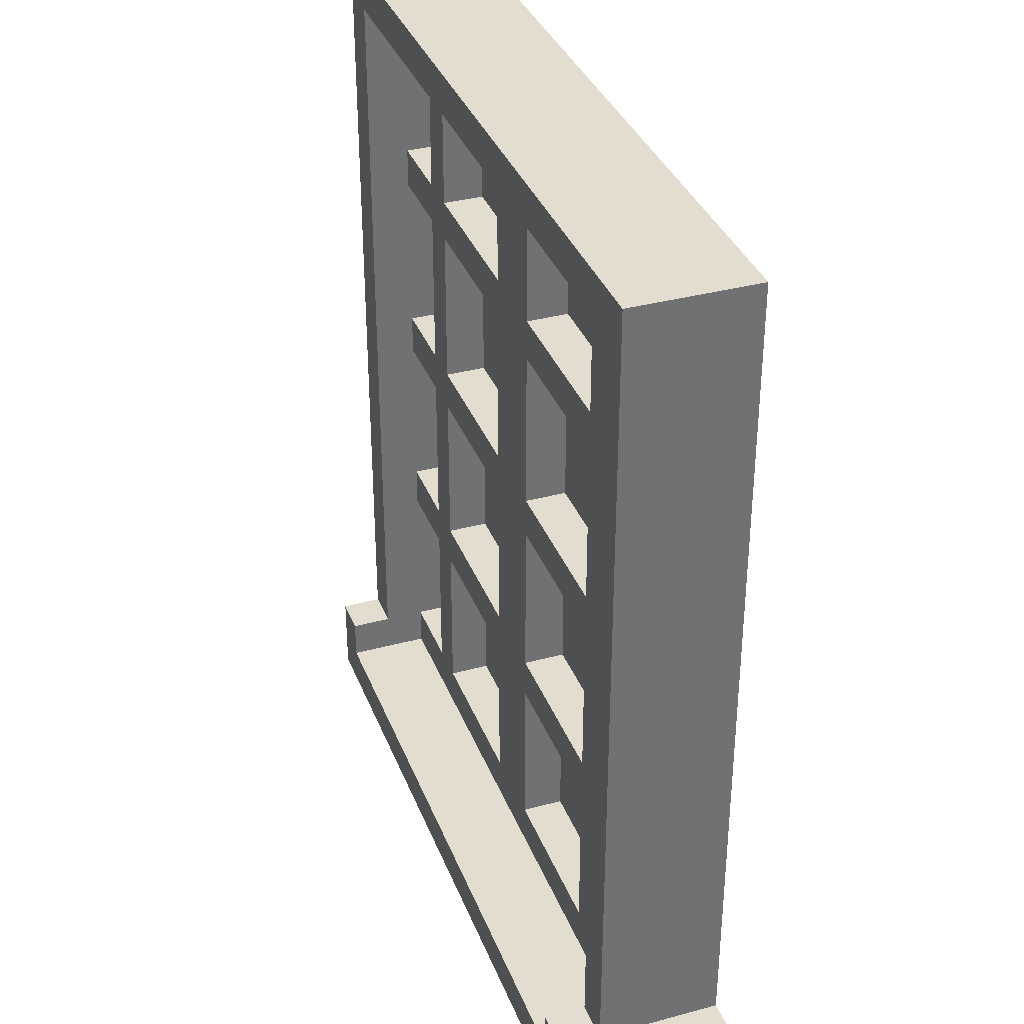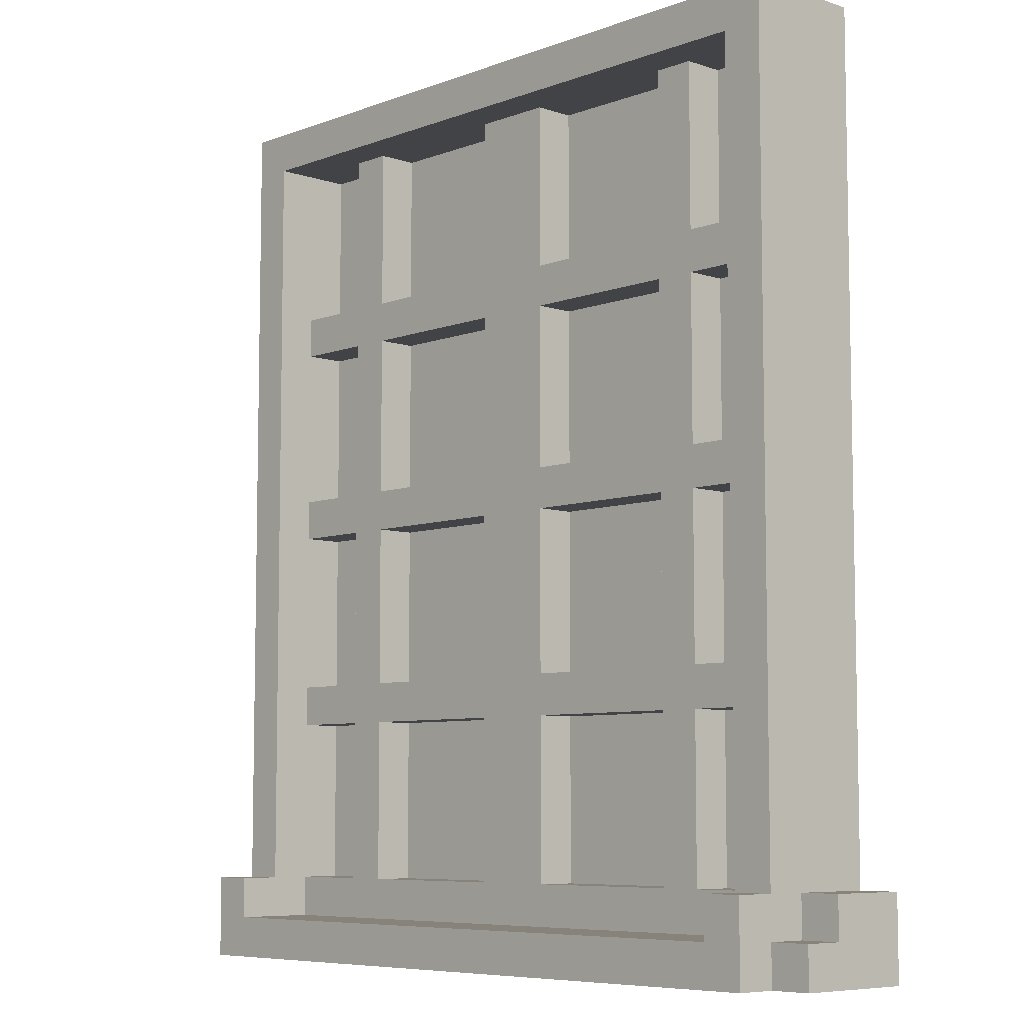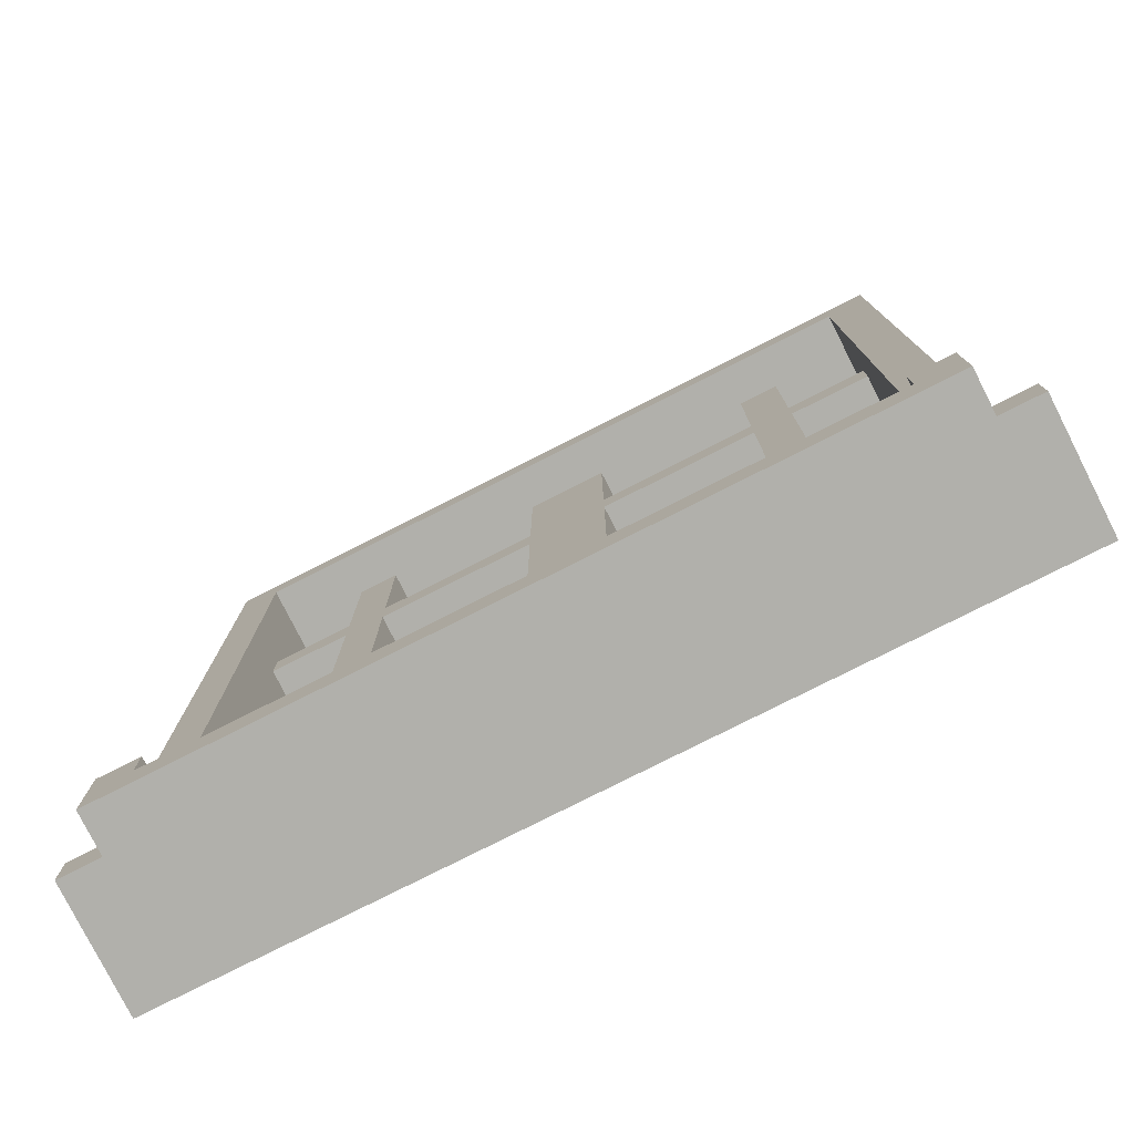
<metadata>
{"format":"obj","ext":"obj","renderer":"f3d","projection":"perspective","resolution":1024,"background":"white","views":[{"elev":35.6,"azim":70.4,"up":"+Y"},{"elev":-7.2,"azim":46.8,"up":"+Y"},{"elev":-78.5,"azim":26.8,"up":"+Y"}]}
</metadata>
<code>
o
v -1 0.5 0.1
v -1 0.5 -0.2
v -1 0.6 0.1
v -1 0.6 0
v -1 0.7 0
v -1 0.7 -0.2
v -0.9 0.5 0.2
v -0.9 0.5 0.1
v -0.9 0.6 0.1
v -0.9 0.6 0
v -0.9 0.7 0.2
v -0.9 0.7 0.1
v -0.9 0.7 0
v -0.9 0.7 -0.2
v -0.9 2.7 0.1
v -0.9 2.7 -0.2
v -0.6 0.7 0
v -0.6 0.7 -0.1
v -0.6 1.1 0
v -0.6 1.1 -0.1
v -0.6 1.2 0
v -0.6 1.2 -0.1
v -0.6 1.6 0
v -0.6 1.6 -0.1
v -0.6 1.7 0
v -0.6 1.7 -0.1
v -0.6 2.1 0
v -0.6 2.1 -0.1
v -0.6 2.2 0
v -0.6 2.2 -0.1
v -0.6 2.6 0
v -0.6 2.6 -0.1
v -0.1 0.7 0
v -0.1 0.7 -0.1
v -0.1 1.1 0
v -0.1 1.1 -0.1
v -0.1 1.2 0
v -0.1 1.2 -0.1
v -0.1 1.6 0
v -0.1 1.6 -0.1
v -0.1 1.7 0
v -0.1 1.7 -0.1
v -0.1 2.1 0
v -0.1 2.1 -0.1
v -0.1 2.2 0
v -0.1 2.2 -0.1
v -0.1 2.6 0
v -0.1 2.6 -0.1
v 0.5 0.7 0
v 0.5 0.7 -0.1
v 0.5 1.1 0
v 0.5 1.1 -0.1
v 0.5 1.2 0
v 0.5 1.2 -0.1
v 0.5 1.6 0
v 0.5 1.6 -0.1
v 0.5 1.7 0
v 0.5 1.7 -0.1
v 0.5 2.1 0
v 0.5 2.1 -0.1
v 0.5 2.2 0
v 0.5 2.2 -0.1
v 0.5 2.6 0
v 0.5 2.6 -0.1
v 0.8 0.6 0.2
v 0.8 0.6 0
v 0.8 0.7 0.2
v 0.8 0.7 0.1
v 0.8 0.7 0
v 0.8 0.7 -0.1
v 0.8 1.1 0
v 0.8 1.1 -0.1
v 0.8 1.2 0
v 0.8 1.2 -0.1
v 0.8 1.6 0
v 0.8 1.6 -0.1
v 0.8 1.7 0
v 0.8 1.7 -0.1
v 0.8 2.1 0
v 0.8 2.1 -0.1
v 0.8 2.2 0
v 0.8 2.2 -0.1
v 0.8 2.6 0.1
v 0.8 2.6 -0.1
v -0.8 0.6 0.2
v -0.8 0.6 0
v -0.8 0.7 0.2
v -0.8 0.7 0.1
v -0.8 0.7 0
v -0.8 0.7 -0.1
v -0.8 1.1 0
v -0.8 1.1 -0.1
v -0.8 1.2 0
v -0.8 1.2 -0.1
v -0.8 1.6 0
v -0.8 1.6 -0.1
v -0.8 1.7 0
v -0.8 1.7 -0.1
v -0.8 2.1 0
v -0.8 2.1 -0.1
v -0.8 2.2 0
v -0.8 2.2 -0.1
v -0.8 2.6 0.1
v -0.8 2.6 -0.1
v -0.5 0.7 0
v -0.5 0.7 -0.1
v -0.5 1.1 0
v -0.5 1.1 -0.1
v -0.5 1.2 0
v -0.5 1.2 -0.1
v -0.5 1.6 0
v -0.5 1.6 -0.1
v -0.5 1.7 0
v -0.5 1.7 -0.1
v -0.5 2.1 0
v -0.5 2.1 -0.1
v -0.5 2.2 0
v -0.5 2.2 -0.1
v -0.5 2.6 0
v -0.5 2.6 -0.1
v 0.1 0.7 0
v 0.1 0.7 -0.1
v 0.1 1.1 0
v 0.1 1.1 -0.1
v 0.1 1.2 0
v 0.1 1.2 -0.1
v 0.1 1.6 0
v 0.1 1.6 -0.1
v 0.1 1.7 0
v 0.1 1.7 -0.1
v 0.1 2.1 0
v 0.1 2.1 -0.1
v 0.1 2.2 0
v 0.1 2.2 -0.1
v 0.1 2.6 0
v 0.1 2.6 -0.1
v 0.6 0.7 0
v 0.6 0.7 -0.1
v 0.6 1.1 0
v 0.6 1.1 -0.1
v 0.6 1.2 0
v 0.6 1.2 -0.1
v 0.6 1.6 0
v 0.6 1.6 -0.1
v 0.6 1.7 0
v 0.6 1.7 -0.1
v 0.6 2.1 0
v 0.6 2.1 -0.1
v 0.6 2.2 0
v 0.6 2.2 -0.1
v 0.6 2.6 0
v 0.6 2.6 -0.1
v 0.9 0.5 0.2
v 0.9 0.5 0.1
v 0.9 0.6 0.1
v 0.9 0.6 0
v 0.9 0.7 0.2
v 0.9 0.7 0.1
v 0.9 0.7 0
v 0.9 0.7 -0.2
v 0.9 2.7 0.1
v 0.9 2.7 -0.2
v 1 0.5 0.1
v 1 0.5 -0.2
v 1 0.6 0.1
v 1 0.6 0
v 1 0.7 0
v 1 0.7 -0.2
v -0.9 0.5 0.2
v -0.9 0.7 0.2
v -0.8 0.6 0.2
v -0.8 0.7 0.2
v 0.8 0.6 0.2
v 0.8 0.7 0.2
v 0.9 0.5 0.2
v 0.9 0.7 0.2
v -1 0.5 0.1
v -1 0.6 0.1
v -0.9 0.5 0.1
v -0.9 0.6 0.1
v -0.9 0.7 0.1
v -0.9 2.7 0.1
v -0.8 0.7 0.1
v -0.8 2.6 0.1
v 0.8 0.7 0.1
v 0.8 2.6 0.1
v 0.9 0.5 0.1
v 0.9 0.6 0.1
v 0.9 0.7 0.1
v 0.9 2.7 0.1
v 1 0.5 0.1
v 1 0.6 0.1
v -1 0.6 0
v -1 0.7 0
v -0.9 0.6 0
v -0.9 0.7 0
v -0.8 0.6 0
v -0.8 0.7 0
v -0.8 1.1 0
v -0.8 1.2 0
v -0.8 1.6 0
v -0.8 1.7 0
v -0.8 2.1 0
v -0.8 2.2 0
v -0.6 0.7 0
v -0.6 1.1 0
v -0.6 1.2 0
v -0.6 1.6 0
v -0.6 1.7 0
v -0.6 2.1 0
v -0.6 2.2 0
v -0.6 2.6 0
v -0.5 0.7 0
v -0.5 1.1 0
v -0.5 1.2 0
v -0.5 1.6 0
v -0.5 1.7 0
v -0.5 2.1 0
v -0.5 2.2 0
v -0.5 2.6 0
v -0.1 0.7 0
v -0.1 1.1 0
v -0.1 1.2 0
v -0.1 1.6 0
v -0.1 1.7 0
v -0.1 2.1 0
v -0.1 2.2 0
v -0.1 2.6 0
v 0.1 0.7 0
v 0.1 1.1 0
v 0.1 1.2 0
v 0.1 1.6 0
v 0.1 1.7 0
v 0.1 2.1 0
v 0.1 2.2 0
v 0.1 2.6 0
v 0.5 0.7 0
v 0.5 1.1 0
v 0.5 1.2 0
v 0.5 1.6 0
v 0.5 1.7 0
v 0.5 2.1 0
v 0.5 2.2 0
v 0.5 2.6 0
v 0.6 0.7 0
v 0.6 1.1 0
v 0.6 1.2 0
v 0.6 1.6 0
v 0.6 1.7 0
v 0.6 2.1 0
v 0.6 2.2 0
v 0.6 2.6 0
v 0.8 0.6 0
v 0.8 0.7 0
v 0.8 1.1 0
v 0.8 1.2 0
v 0.8 1.6 0
v 0.8 1.7 0
v 0.8 2.1 0
v 0.8 2.2 0
v 0.9 0.6 0
v 0.9 0.7 0
v 1 0.6 0
v 1 0.7 0
v -0.8 0.7 -0.1
v -0.8 1.1 -0.1
v -0.8 1.2 -0.1
v -0.8 1.6 -0.1
v -0.8 1.7 -0.1
v -0.8 2.1 -0.1
v -0.8 2.2 -0.1
v -0.8 2.6 -0.1
v -0.6 0.7 -0.1
v -0.6 1.1 -0.1
v -0.6 1.2 -0.1
v -0.6 1.6 -0.1
v -0.6 1.7 -0.1
v -0.6 2.1 -0.1
v -0.6 2.2 -0.1
v -0.6 2.6 -0.1
v -0.5 0.7 -0.1
v -0.5 1.1 -0.1
v -0.5 1.2 -0.1
v -0.5 1.6 -0.1
v -0.5 1.7 -0.1
v -0.5 2.1 -0.1
v -0.5 2.2 -0.1
v -0.5 2.6 -0.1
v -0.1 0.7 -0.1
v -0.1 1.1 -0.1
v -0.1 1.2 -0.1
v -0.1 1.6 -0.1
v -0.1 1.7 -0.1
v -0.1 2.1 -0.1
v -0.1 2.2 -0.1
v -0.1 2.6 -0.1
v 0.1 0.7 -0.1
v 0.1 1.1 -0.1
v 0.1 1.2 -0.1
v 0.1 1.6 -0.1
v 0.1 1.7 -0.1
v 0.1 2.1 -0.1
v 0.1 2.2 -0.1
v 0.1 2.6 -0.1
v 0.5 0.7 -0.1
v 0.5 1.1 -0.1
v 0.5 1.2 -0.1
v 0.5 1.6 -0.1
v 0.5 1.7 -0.1
v 0.5 2.1 -0.1
v 0.5 2.2 -0.1
v 0.5 2.6 -0.1
v 0.6 0.7 -0.1
v 0.6 1.1 -0.1
v 0.6 1.2 -0.1
v 0.6 1.6 -0.1
v 0.6 1.7 -0.1
v 0.6 2.1 -0.1
v 0.6 2.2 -0.1
v 0.6 2.6 -0.1
v 0.8 0.7 -0.1
v 0.8 1.1 -0.1
v 0.8 1.2 -0.1
v 0.8 1.6 -0.1
v 0.8 1.7 -0.1
v 0.8 2.1 -0.1
v 0.8 2.2 -0.1
v 0.8 2.6 -0.1
v -1 0.5 -0.2
v -1 0.7 -0.2
v -0.9 0.6 -0.2
v -0.9 0.7 -0.2
v -0.9 2.7 -0.2
v -0.8 0.7 -0.2
v -0.8 2.6 -0.2
v 0.8 0.7 -0.2
v 0.8 2.6 -0.2
v 0.9 0.6 -0.2
v 0.9 0.7 -0.2
v 0.9 2.7 -0.2
v 1 0.5 -0.2
v 1 0.7 -0.2
v -0.9 0.5 0.2
v 0.9 0.5 0.2
v -1 0.5 0.1
v -0.9 0.5 0.1
v 0.9 0.5 0.1
v 1 0.5 0.1
v -1 0.5 -0.2
v 1 0.5 -0.2
v -0.8 1.1 0
v -0.6 1.1 0
v -0.5 1.1 0
v -0.1 1.1 0
v 0.1 1.1 0
v 0.5 1.1 0
v 0.6 1.1 0
v 0.8 1.1 0
v -0.8 1.1 -0.1
v -0.6 1.1 -0.1
v -0.5 1.1 -0.1
v -0.1 1.1 -0.1
v 0.1 1.1 -0.1
v 0.5 1.1 -0.1
v 0.6 1.1 -0.1
v 0.8 1.1 -0.1
v -0.8 1.6 0
v -0.6 1.6 0
v -0.5 1.6 0
v -0.1 1.6 0
v 0.1 1.6 0
v 0.5 1.6 0
v 0.6 1.6 0
v 0.8 1.6 0
v -0.8 1.6 -0.1
v -0.6 1.6 -0.1
v -0.5 1.6 -0.1
v -0.1 1.6 -0.1
v 0.1 1.6 -0.1
v 0.5 1.6 -0.1
v 0.6 1.6 -0.1
v 0.8 1.6 -0.1
v -0.8 2.1 0
v -0.6 2.1 0
v -0.5 2.1 0
v -0.1 2.1 0
v 0.1 2.1 0
v 0.5 2.1 0
v 0.6 2.1 0
v 0.8 2.1 0
v -0.8 2.1 -0.1
v -0.6 2.1 -0.1
v -0.5 2.1 -0.1
v -0.1 2.1 -0.1
v 0.1 2.1 -0.1
v 0.5 2.1 -0.1
v 0.6 2.1 -0.1
v 0.8 2.1 -0.1
v -0.8 2.6 0.1
v 0.8 2.6 0.1
v -0.6 2.6 0
v -0.5 2.6 0
v -0.1 2.6 0
v 0.1 2.6 0
v 0.5 2.6 0
v 0.6 2.6 0
v -0.8 2.6 -0.1
v -0.6 2.6 -0.1
v -0.5 2.6 -0.1
v -0.1 2.6 -0.1
v 0.1 2.6 -0.1
v 0.5 2.6 -0.1
v 0.6 2.6 -0.1
v 0.8 2.6 -0.1
v -0.8 0.6 0.2
v 0.8 0.6 0.2
v -1 0.6 0.1
v -0.9 0.6 0.1
v 0.9 0.6 0.1
v 1 0.6 0.1
v -1 0.6 0
v -0.9 0.6 0
v -0.8 0.6 0
v 0.8 0.6 0
v 0.9 0.6 0
v 1 0.6 0
v -0.9 0.7 0.2
v -0.8 0.7 0.2
v 0.8 0.7 0.2
v 0.9 0.7 0.2
v -0.9 0.7 0.1
v -0.8 0.7 0.1
v 0.8 0.7 0.1
v 0.9 0.7 0.1
v -1 0.7 0
v -0.9 0.7 0
v -0.8 0.7 0
v -0.6 0.7 0
v -0.5 0.7 0
v -0.1 0.7 0
v 0.1 0.7 0
v 0.5 0.7 0
v 0.6 0.7 0
v 0.8 0.7 0
v 0.9 0.7 0
v 1 0.7 0
v -0.8 0.7 -0.1
v -0.6 0.7 -0.1
v -0.5 0.7 -0.1
v -0.1 0.7 -0.1
v 0.1 0.7 -0.1
v 0.5 0.7 -0.1
v 0.6 0.7 -0.1
v 0.8 0.7 -0.1
v -1 0.7 -0.2
v -0.9 0.7 -0.2
v 0.9 0.7 -0.2
v 1 0.7 -0.2
v -0.8 1.2 0
v -0.6 1.2 0
v -0.5 1.2 0
v -0.1 1.2 0
v 0.1 1.2 0
v 0.5 1.2 0
v 0.6 1.2 0
v 0.8 1.2 0
v -0.8 1.2 -0.1
v -0.6 1.2 -0.1
v -0.5 1.2 -0.1
v -0.1 1.2 -0.1
v 0.1 1.2 -0.1
v 0.5 1.2 -0.1
v 0.6 1.2 -0.1
v 0.8 1.2 -0.1
v -0.8 1.7 0
v -0.6 1.7 0
v -0.5 1.7 0
v -0.1 1.7 0
v 0.1 1.7 0
v 0.5 1.7 0
v 0.6 1.7 0
v 0.8 1.7 0
v -0.8 1.7 -0.1
v -0.6 1.7 -0.1
v -0.5 1.7 -0.1
v -0.1 1.7 -0.1
v 0.1 1.7 -0.1
v 0.5 1.7 -0.1
v 0.6 1.7 -0.1
v 0.8 1.7 -0.1
v -0.8 2.2 0
v -0.6 2.2 0
v -0.5 2.2 0
v -0.1 2.2 0
v 0.1 2.2 0
v 0.5 2.2 0
v 0.6 2.2 0
v 0.8 2.2 0
v -0.8 2.2 -0.1
v -0.6 2.2 -0.1
v -0.5 2.2 -0.1
v -0.1 2.2 -0.1
v 0.1 2.2 -0.1
v 0.5 2.2 -0.1
v 0.6 2.2 -0.1
v 0.8 2.2 -0.1
v -0.9 2.7 0.1
v 0.9 2.7 0.1
v -0.9 2.7 -0.2
v 0.9 2.7 -0.2
f 3 2 1
f 4 2 3
f 5 2 4
f 6 2 5
f 9 8 7
f 11 9 7
f 11 10 9
f 12 10 11
f 13 10 12
f 15 14 13
f 15 13 12
f 16 14 15
f 19 18 17
f 20 18 19
f 23 22 21
f 24 22 23
f 27 26 25
f 28 26 27
f 31 30 29
f 32 30 31
f 35 34 33
f 36 34 35
f 39 38 37
f 40 38 39
f 43 42 41
f 44 42 43
f 47 46 45
f 48 46 47
f 51 50 49
f 52 50 51
f 55 54 53
f 56 54 55
f 59 58 57
f 60 58 59
f 63 62 61
f 64 62 63
f 67 66 65
f 68 66 67
f 69 66 68
f 71 70 69
f 71 69 68
f 72 70 71
f 73 71 68
f 75 73 68
f 75 74 73
f 76 74 75
f 77 75 68
f 79 77 68
f 79 78 77
f 80 78 79
f 81 79 68
f 83 81 68
f 83 82 81
f 84 82 83
f 85 86 87
f 87 86 88
f 88 86 89
f 89 90 91
f 88 89 91
f 91 90 92
f 88 91 93
f 88 93 95
f 93 94 95
f 95 94 96
f 88 95 97
f 88 97 99
f 97 98 99
f 99 98 100
f 88 99 101
f 88 101 103
f 101 102 103
f 103 102 104
f 105 106 107
f 107 106 108
f 109 110 111
f 111 110 112
f 113 114 115
f 115 114 116
f 117 118 119
f 119 118 120
f 121 122 123
f 123 122 124
f 125 126 127
f 127 126 128
f 129 130 131
f 131 130 132
f 133 134 135
f 135 134 136
f 137 138 139
f 139 138 140
f 141 142 143
f 143 142 144
f 145 146 147
f 147 146 148
f 149 150 151
f 151 150 152
f 153 154 155
f 153 155 157
f 155 156 157
f 157 156 158
f 158 156 159
f 159 160 161
f 158 159 161
f 161 160 162
f 163 164 165
f 165 164 166
f 166 164 167
f 167 164 168
f 171 170 169
f 172 170 171
f 173 171 169
f 175 173 169
f 175 174 173
f 176 174 175
f 179 178 177
f 180 178 179
f 183 182 181
f 184 182 183
f 186 182 184
f 189 186 185
f 190 182 186
f 190 186 189
f 191 188 187
f 192 188 191
f 195 194 193
f 196 194 195
f 205 198 197
f 206 200 199
f 207 200 206
f 208 202 201
f 209 202 208
f 210 204 203
f 211 204 210
f 213 209 208
f 213 212 211
f 213 211 210
f 213 210 209
f 213 205 197
f 213 208 207
f 213 207 206
f 213 206 205
f 214 212 213
f 215 212 214
f 216 212 215
f 217 212 216
f 218 212 217
f 219 212 218
f 220 212 219
f 221 213 197
f 222 215 214
f 223 215 222
f 224 217 216
f 225 217 224
f 226 219 218
f 227 219 226
f 229 225 224
f 229 228 227
f 229 227 226
f 229 226 225
f 229 221 197
f 229 224 223
f 229 223 222
f 229 222 221
f 230 228 229
f 231 228 230
f 232 228 231
f 233 228 232
f 234 228 233
f 235 228 234
f 236 228 235
f 237 229 197
f 238 231 230
f 239 231 238
f 240 233 232
f 241 233 240
f 242 235 234
f 243 235 242
f 245 241 240
f 245 244 243
f 245 243 242
f 245 242 241
f 245 237 197
f 245 240 239
f 245 239 238
f 245 238 237
f 246 244 245
f 247 244 246
f 248 244 247
f 249 244 248
f 250 244 249
f 251 244 250
f 252 244 251
f 253 245 197
f 254 245 253
f 255 247 246
f 256 247 255
f 257 249 248
f 258 249 257
f 259 251 250
f 260 251 259
f 263 262 261
f 264 262 263
f 273 266 265
f 274 266 273
f 275 268 267
f 276 268 275
f 277 270 269
f 278 270 277
f 279 272 271
f 280 272 279
f 289 282 281
f 290 282 289
f 291 284 283
f 292 284 291
f 293 286 285
f 294 286 293
f 295 288 287
f 296 288 295
f 305 298 297
f 306 298 305
f 307 300 299
f 308 300 307
f 309 302 301
f 310 302 309
f 311 304 303
f 312 304 311
f 321 314 313
f 322 314 321
f 323 316 315
f 324 316 323
f 325 318 317
f 326 318 325
f 327 320 319
f 328 320 327
f 329 330 331
f 331 330 332
f 331 332 334
f 332 333 334
f 334 333 335
f 331 334 336
f 334 335 336
f 335 333 337
f 336 335 337
f 329 331 338
f 331 336 338
f 336 337 339
f 338 336 339
f 337 333 340
f 339 337 340
f 338 339 341
f 329 338 341
f 341 339 342
f 346 344 343
f 347 344 346
f 349 346 345
f 349 348 347
f 349 347 346
f 350 348 349
f 359 352 351
f 360 352 359
f 361 354 353
f 362 354 361
f 363 356 355
f 364 356 363
f 365 358 357
f 366 358 365
f 375 368 367
f 376 368 375
f 377 370 369
f 378 370 377
f 379 372 371
f 380 372 379
f 381 374 373
f 382 374 381
f 391 384 383
f 392 384 391
f 393 386 385
f 394 386 393
f 395 388 387
f 396 388 395
f 397 390 389
f 398 390 397
f 401 400 399
f 402 400 401
f 403 400 402
f 404 400 403
f 405 400 404
f 406 400 405
f 407 401 399
f 408 401 407
f 409 403 402
f 410 403 409
f 411 405 404
f 412 405 411
f 413 400 406
f 414 400 413
f 417 418 421
f 421 418 422
f 415 416 423
f 423 416 424
f 419 420 425
f 425 420 426
f 427 428 431
f 431 428 432
f 429 430 433
f 433 430 434
f 437 438 447
f 447 438 448
f 439 440 449
f 449 440 450
f 441 442 451
f 451 442 452
f 443 444 453
f 453 444 454
f 435 436 455
f 455 436 456
f 445 446 457
f 457 446 458
f 459 460 467
f 467 460 468
f 461 462 469
f 469 462 470
f 463 464 471
f 471 464 472
f 465 466 473
f 473 466 474
f 475 476 483
f 483 476 484
f 477 478 485
f 485 478 486
f 479 480 487
f 487 480 488
f 481 482 489
f 489 482 490
f 491 492 499
f 499 492 500
f 493 494 501
f 501 494 502
f 495 496 503
f 503 496 504
f 497 498 505
f 505 498 506
f 507 508 509
f 509 508 510

</code>
